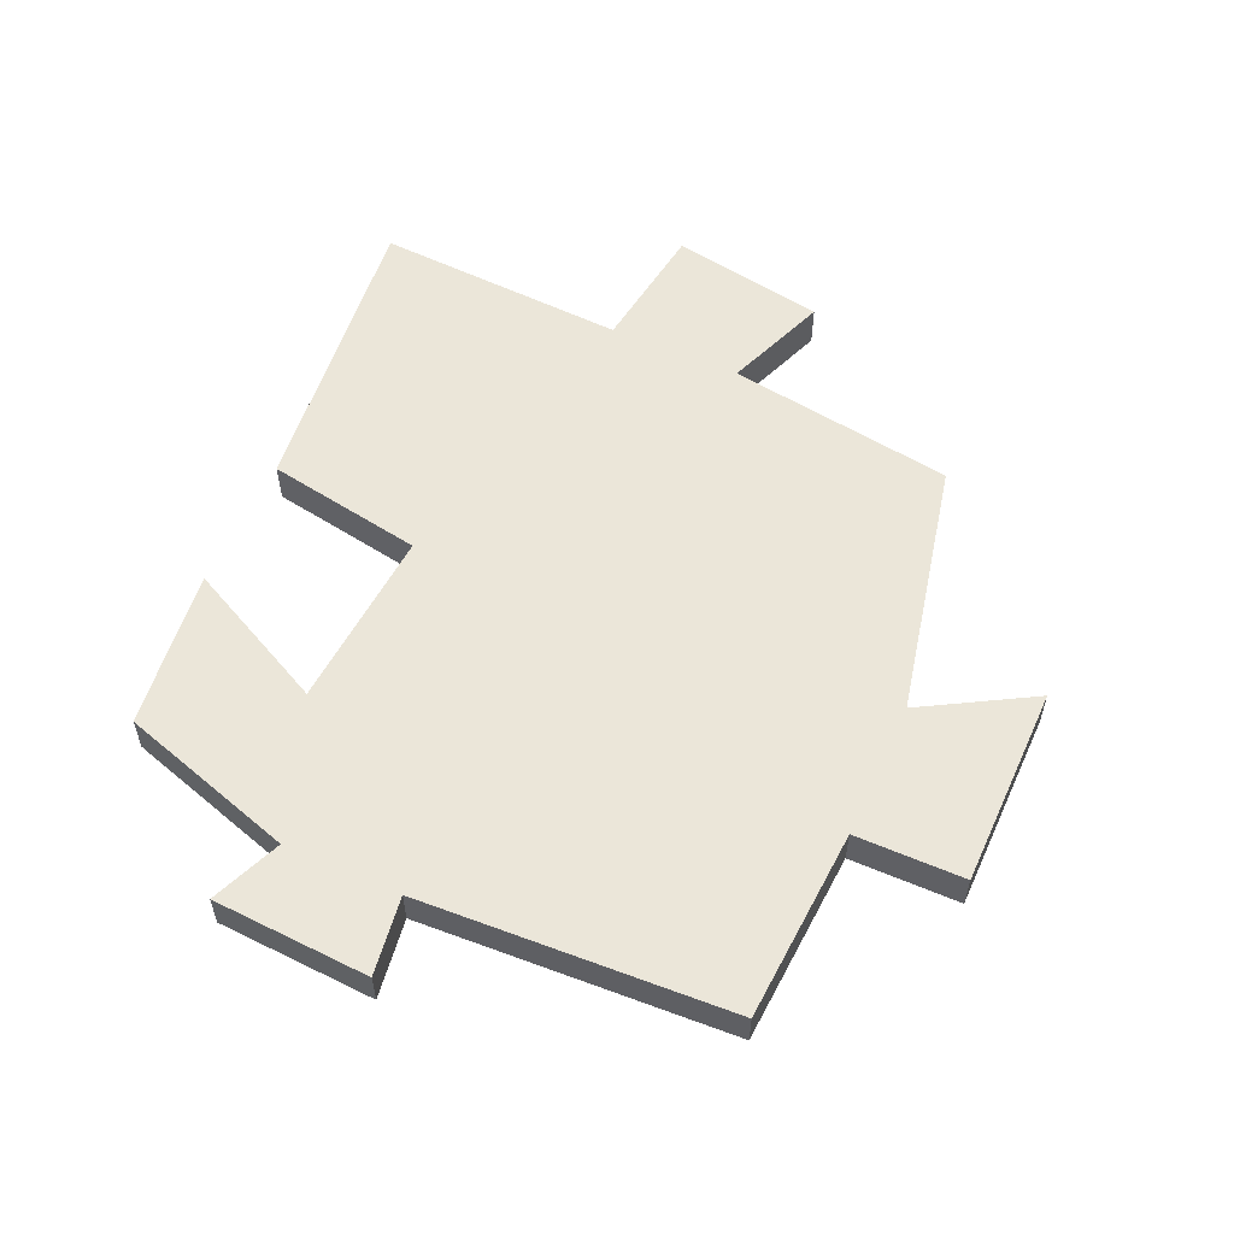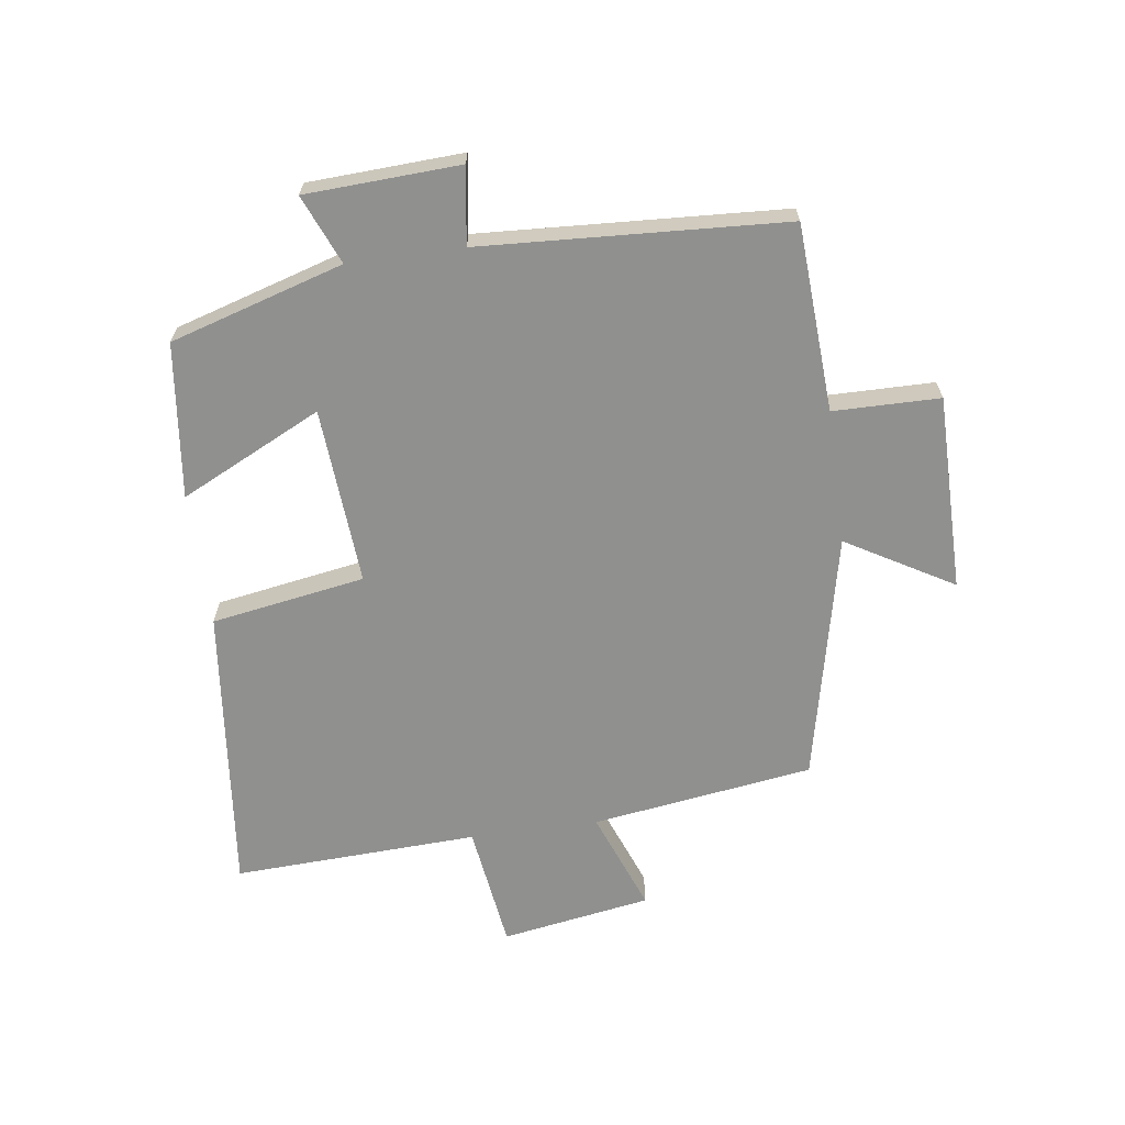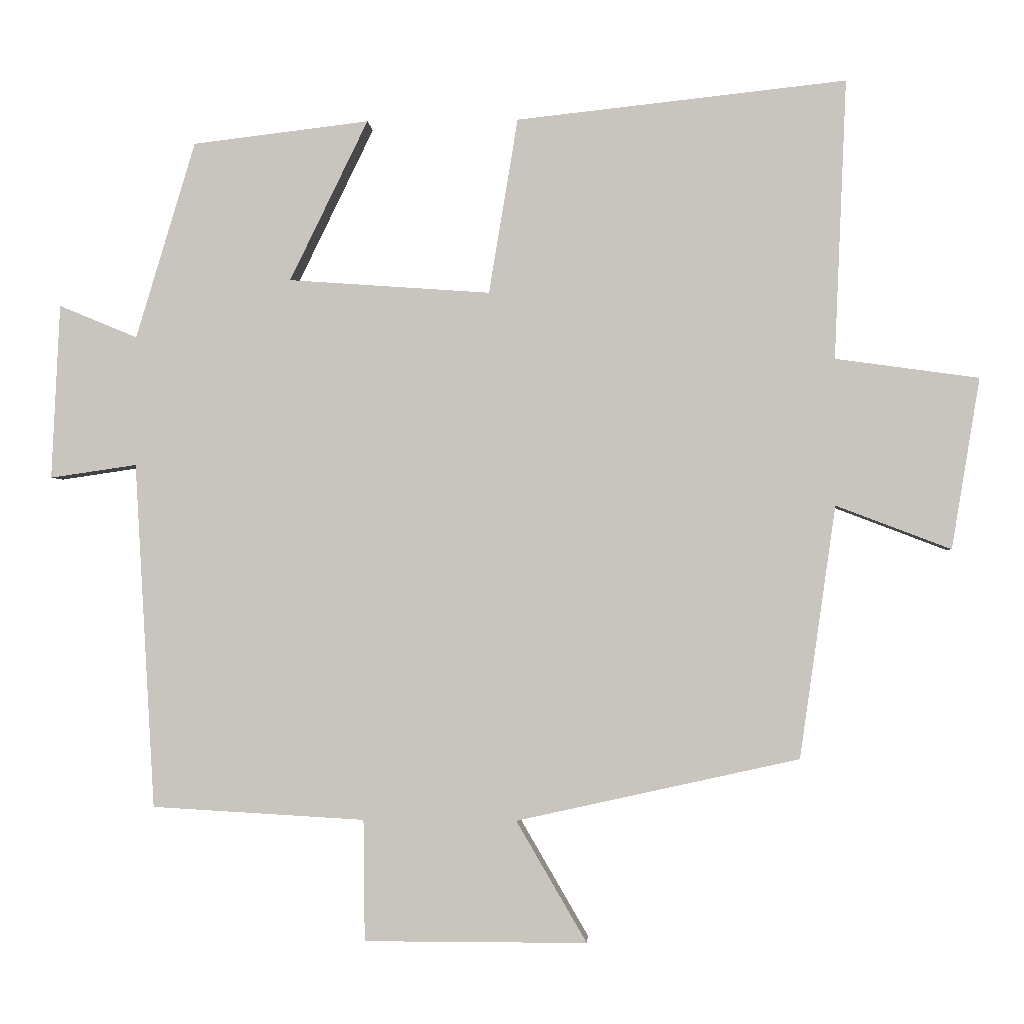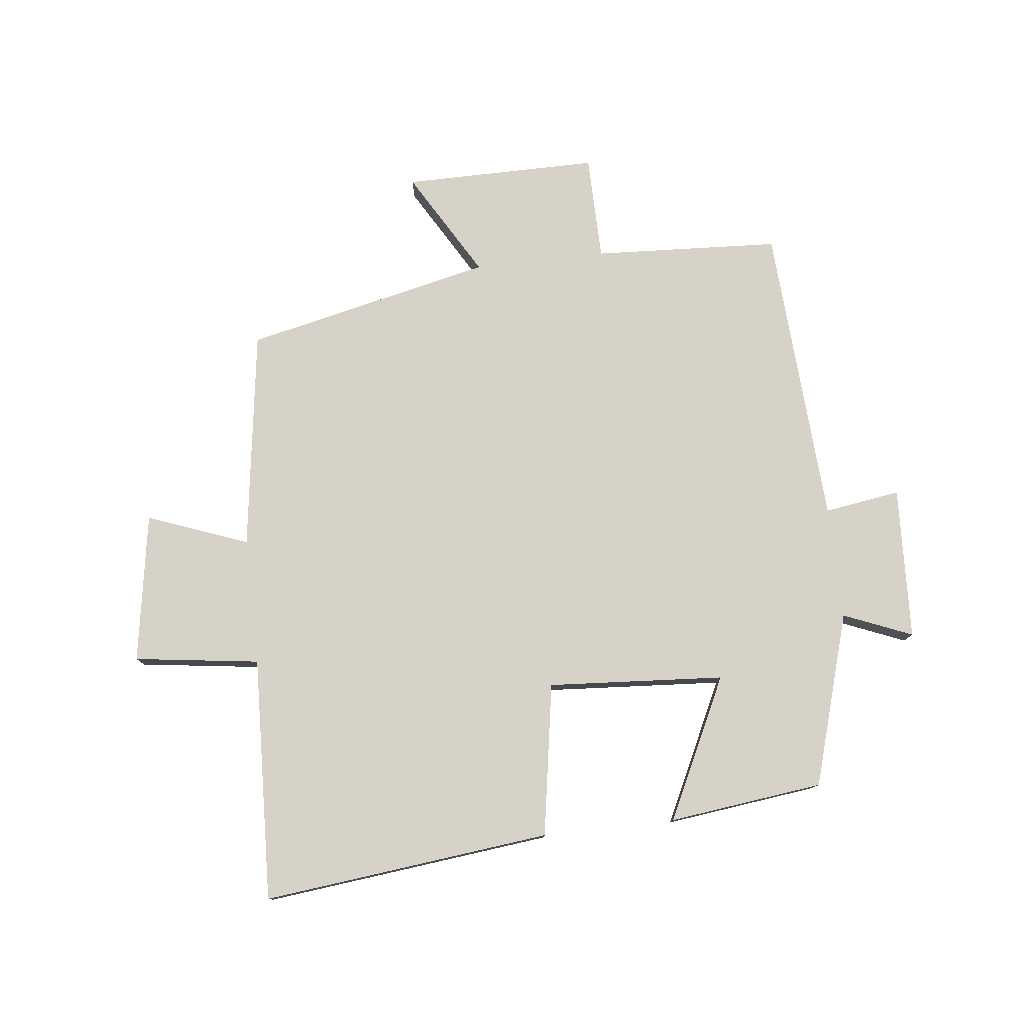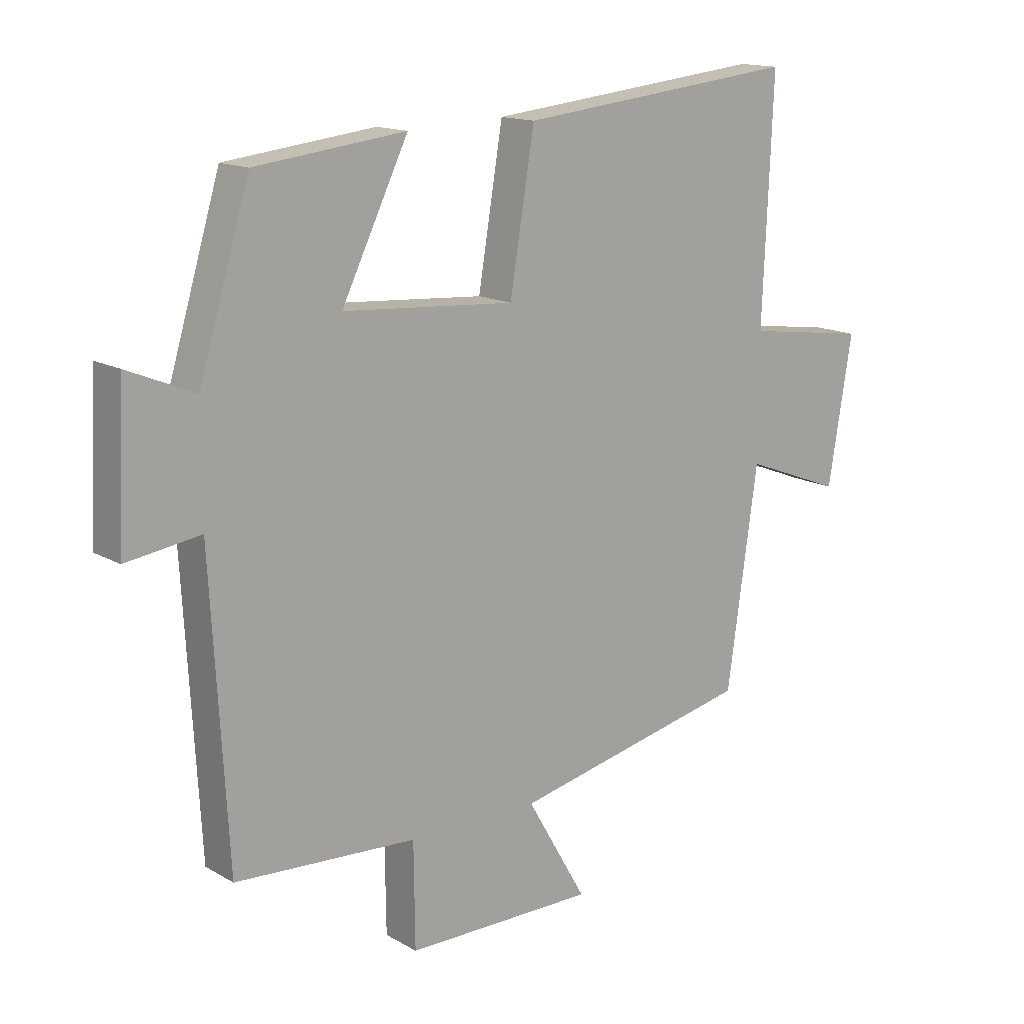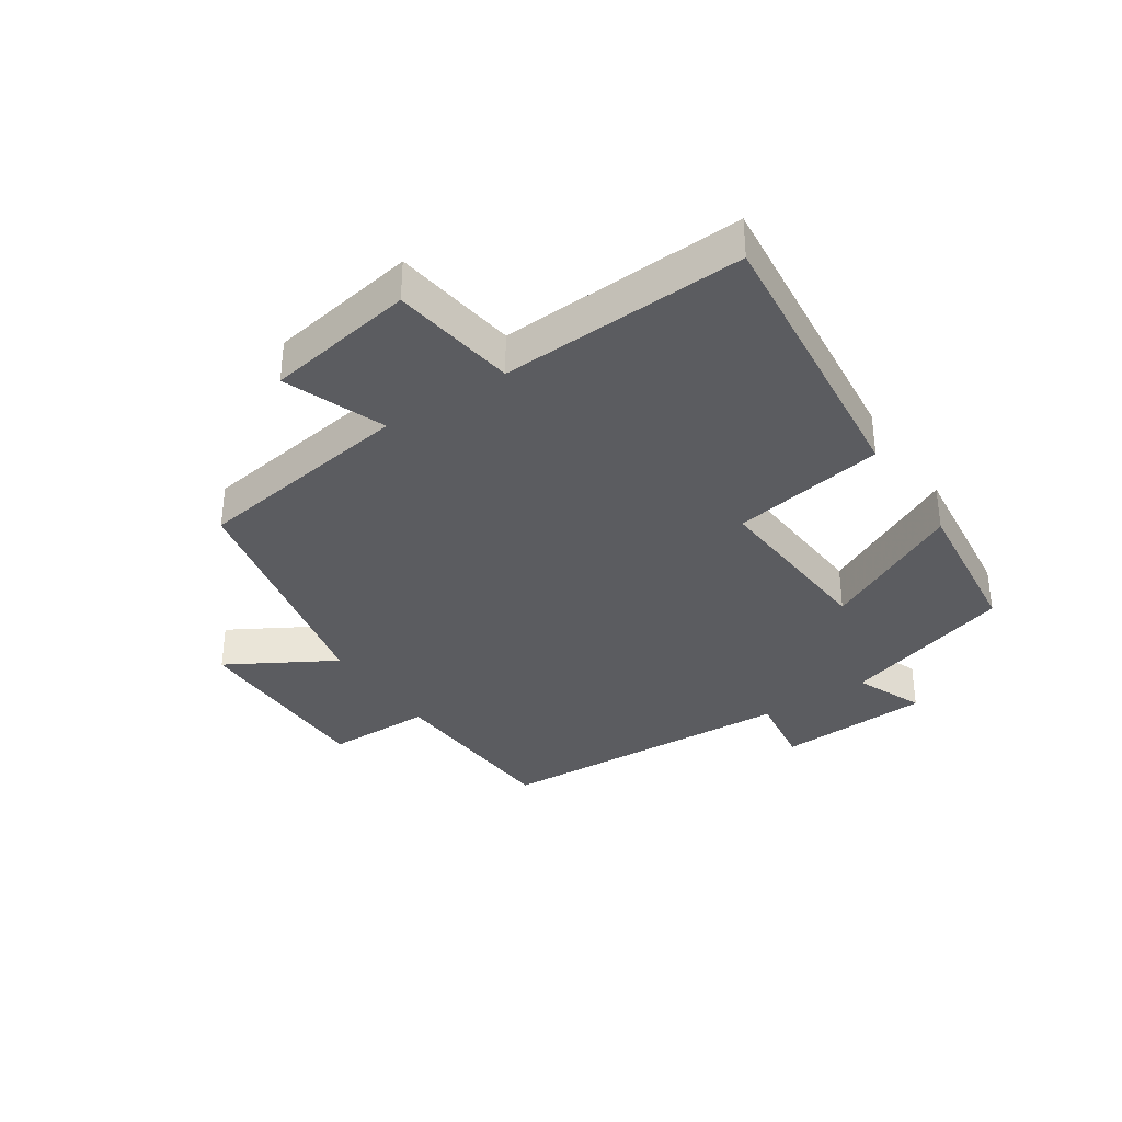
<metadata>
{"format":"obj","ext":"obj","renderer":"f3d","projection":"perspective","resolution":1024,"background":"white","views":[{"elev":56.8,"azim":114.4,"up":"+Y"},{"elev":-65.5,"azim":97.9,"up":"+Y"},{"elev":-1.5,"azim":-176.8,"up":"+Z"},{"elev":78.0,"azim":-6.6,"up":"+Y"},{"elev":14.7,"azim":140.7,"up":"+Z"},{"elev":-35.2,"azim":-56.1,"up":"+Y"}]}
</metadata>
<code>
v -0.517 0.07 0.551
v -0.05 0.07 0.5
v -0.009 0.07 0.252
v 0.277 0.07 0.272
v 0.166 0.07 0.5
v 0.416 0.07 0.47
v 0.5 0.07 0.191
v 0.611 0.07 0.237
v 0.623 0.07 -0.011
v 0.5 0.07 0.007
v 0.472 0.07 -0.483
v 0.17 0.07 -0.5
v 0.168 0.07 -0.672
v -0.148 0.07 -0.672
v -0.048 0.07 -0.5
v -0.449 0.07 -0.411
v -0.5 0.07 -0.053
v -0.663 0.07 -0.115
v -0.703 0.07 0.127
v -0.5 0.07 0.155
v -0.517 0 0.551
v -0.05 0 0.5
v -0.009 0 0.252
v 0.277 0 0.272
v 0.166 0 0.5
v 0.416 0 0.47
v 0.5 0 0.191
v 0.611 0 0.237
v 0.623 0 -0.011
v 0.5 0 0.007
v 0.472 0 -0.483
v 0.17 0 -0.5
v 0.168 0 -0.672
v -0.148 0 -0.672
v -0.048 0 -0.5
v -0.449 0 -0.411
v -0.5 0 -0.053
v -0.663 0 -0.115
v -0.703 0 0.127
v -0.5 0 0.155
f 17 18 19 20
f 15 16 17 20
f 15 20 1 2
f 12 13 14 15
f 10 11 12 15
f 7 8 9 10
f 4 5 6 7
f 3 4 7 10
f 15 2 3
f 3 10 15
f 40 39 38 37
f 40 37 36 35
f 22 21 40 35
f 35 34 33 32
f 35 32 31 30
f 30 29 28 27
f 27 26 25 24
f 30 27 24 23
f 23 22 35
f 35 30 23
f 1 21 22 2
f 2 22 23 3
f 3 23 24 4
f 4 24 25 5
f 5 25 26 6
f 6 26 27 7
f 7 27 28 8
f 8 28 29 9
f 9 29 30 10
f 10 30 31 11
f 11 31 32 12
f 12 32 33 13
f 13 33 34 14
f 14 34 35 15
f 15 35 36 16
f 16 36 37 17
f 17 37 38 18
f 18 38 39 19
f 19 39 40 20
f 20 40 21 1

</code>
